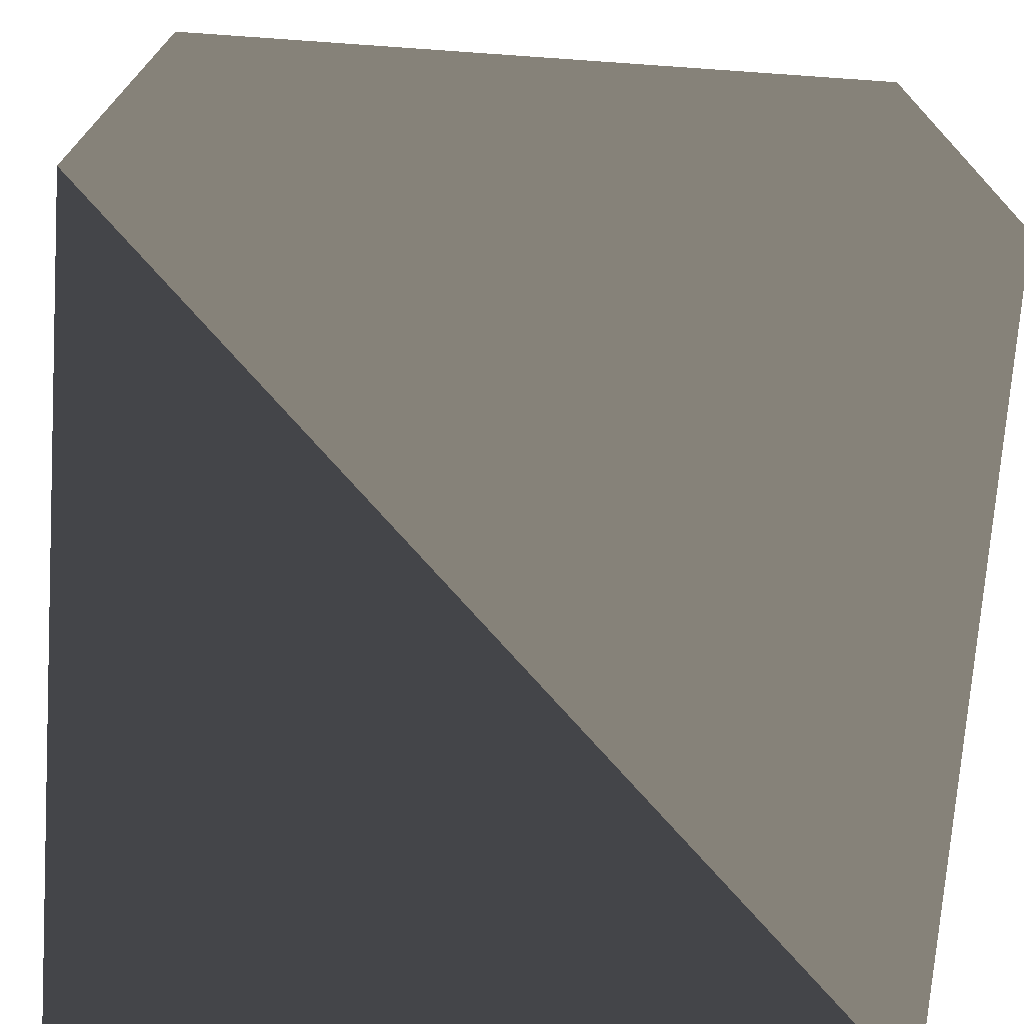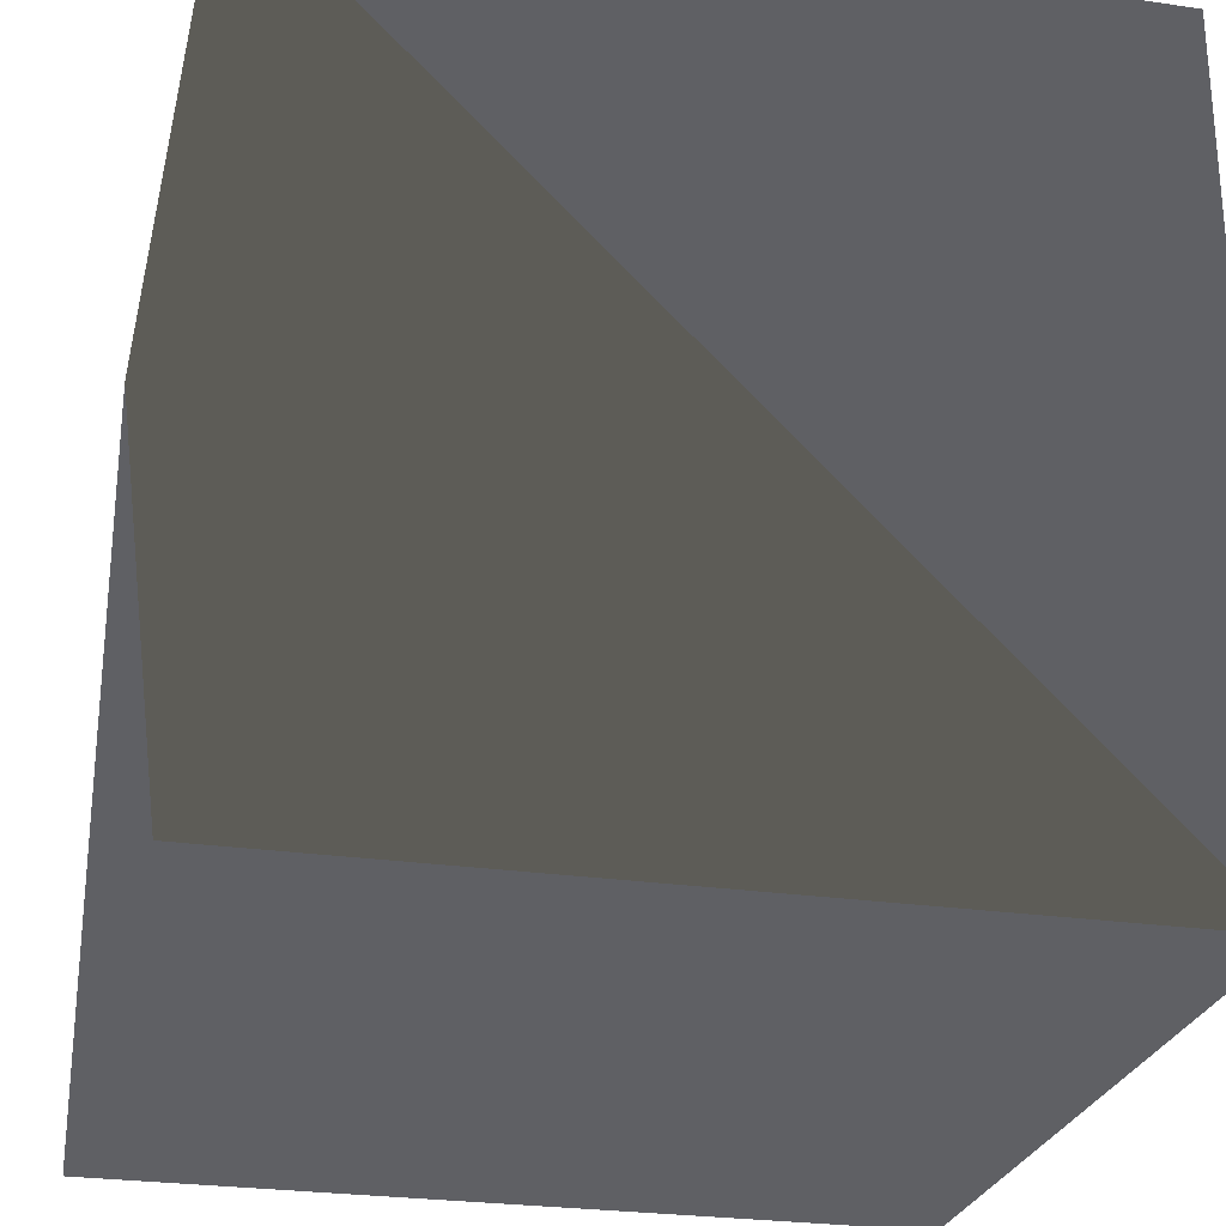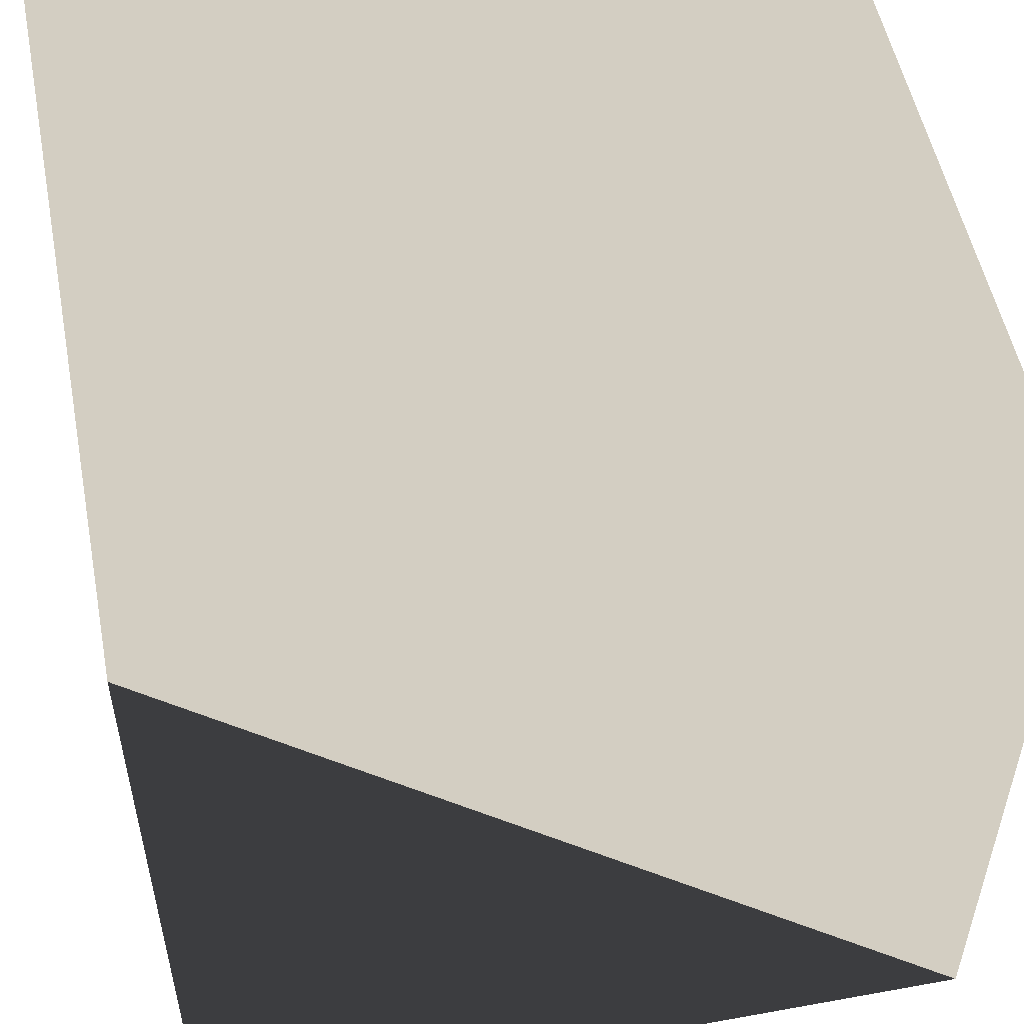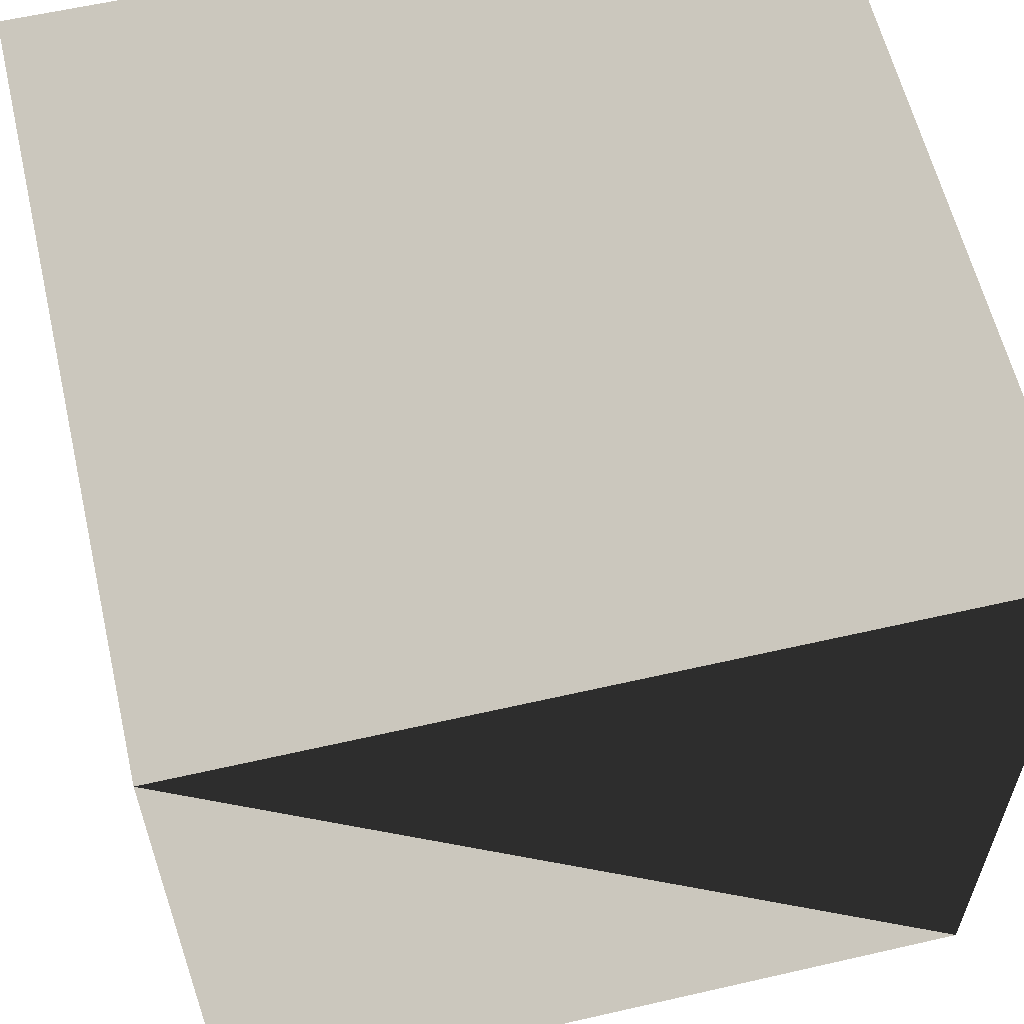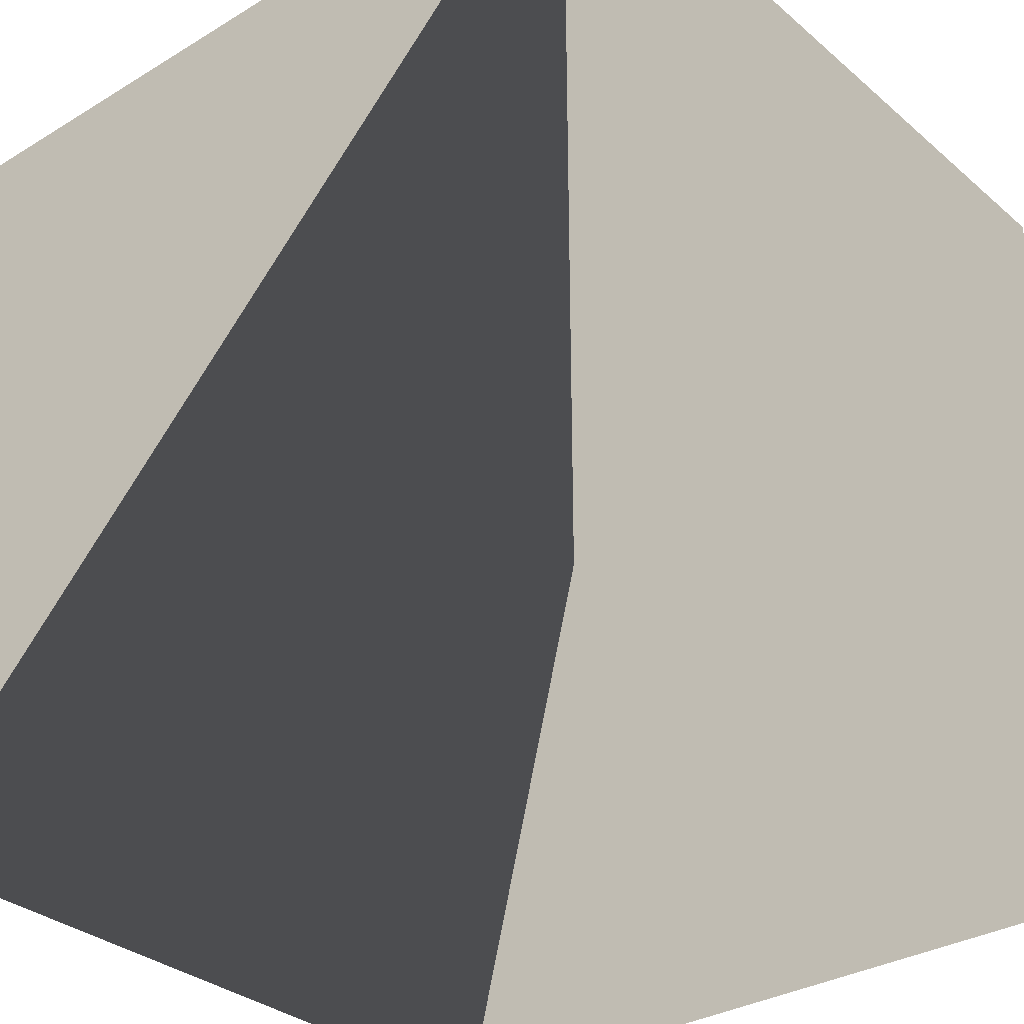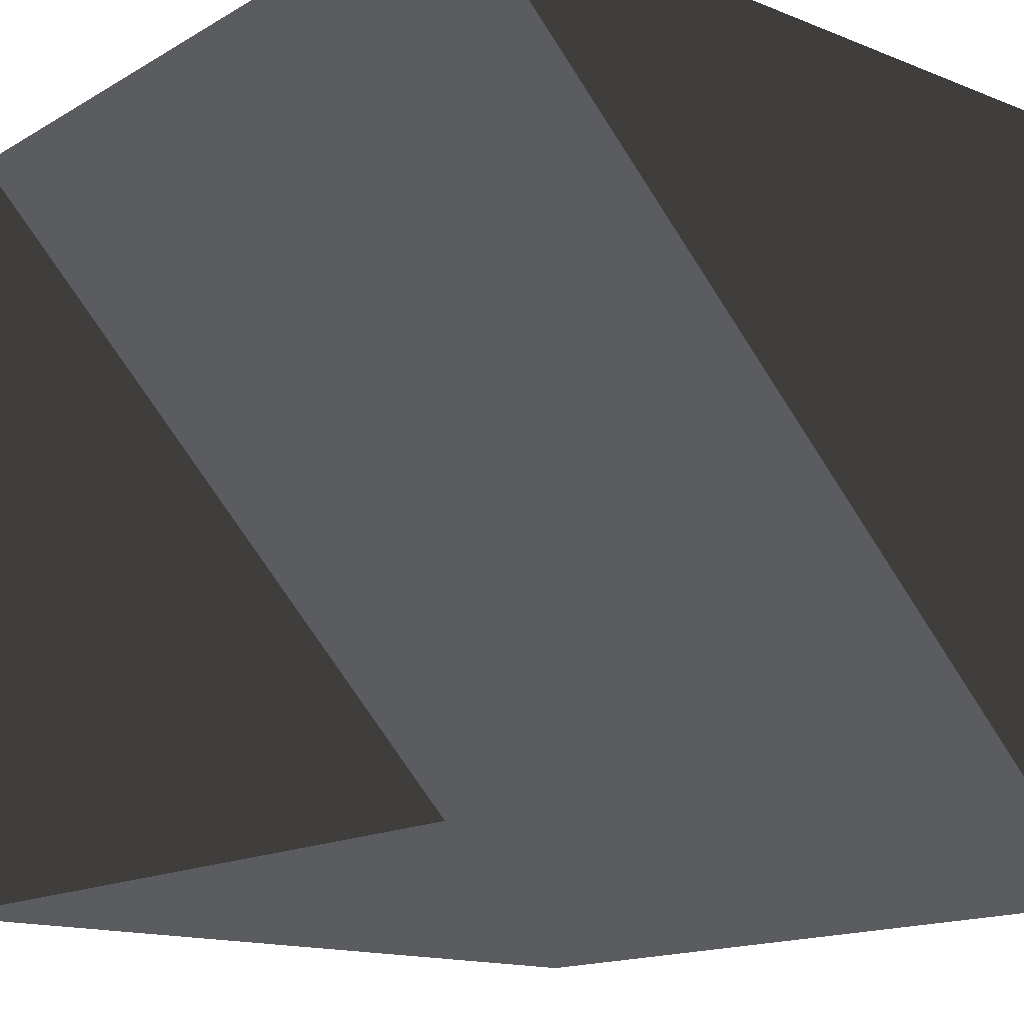
<metadata>
{"format":"obj","ext":"obj","renderer":"f3d","projection":"perspective","resolution":1024,"background":"white","views":[{"elev":-72.0,"azim":-4.0,"up":"+Y"},{"elev":-26.1,"azim":77.0,"up":"+Z"},{"elev":52.9,"azim":-11.0,"up":"+Z"},{"elev":60.0,"azim":-103.2,"up":"+Z"},{"elev":-32.1,"azim":-49.7,"up":"+Y"},{"elev":-15.4,"azim":-39.8,"up":"+Z"}]}
</metadata>
<code>
v 0 0 0
v 0 5 0
v 5 5 0
v 5 0 0
v 0 0 5
v 0 5 5
v 5 5 5
v 5 0 5
f 1 2 3
f 1 2 6
f 1 3 4
f 1 4 5
f 1 5 6
f 2 3 7
f 2 6 7
f 3 4 8
f 3 7 8
f 4 5 8
f 5 6 8
f 6 7 8

</code>
